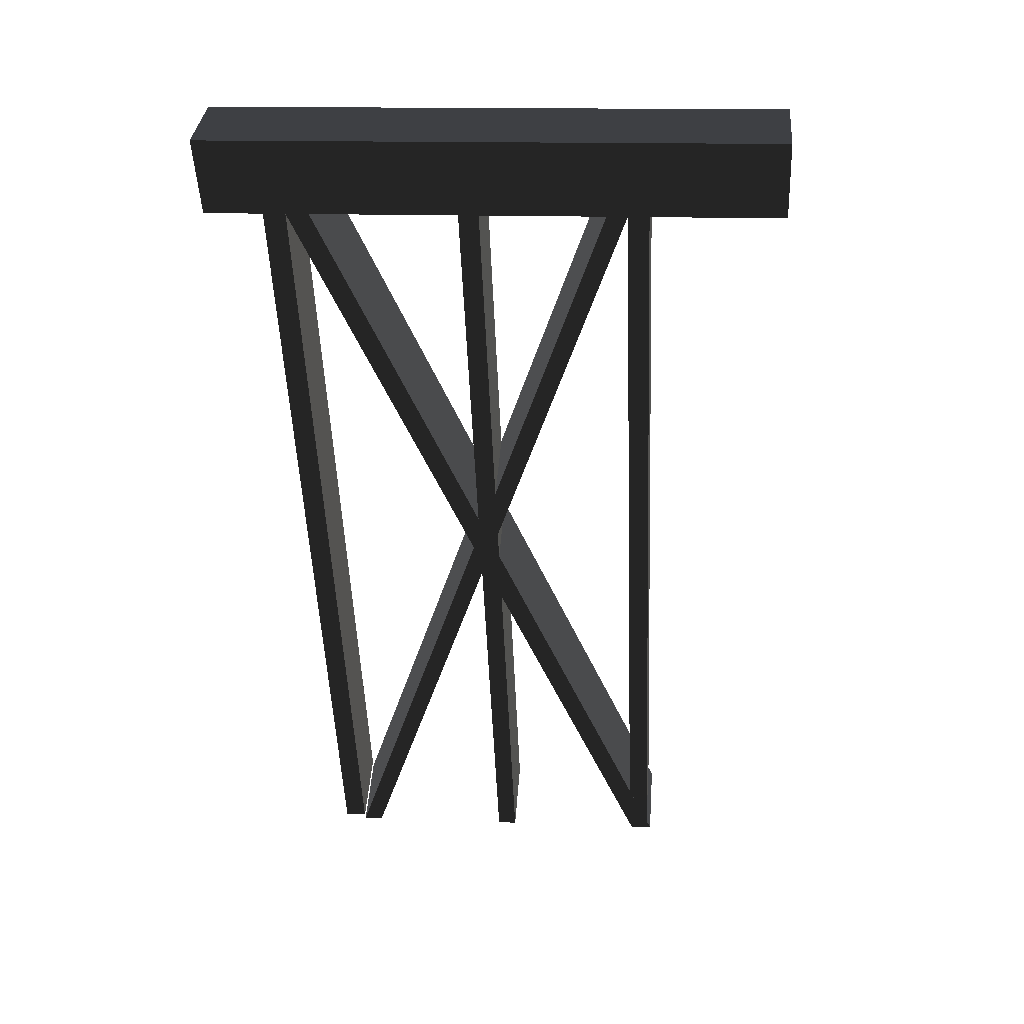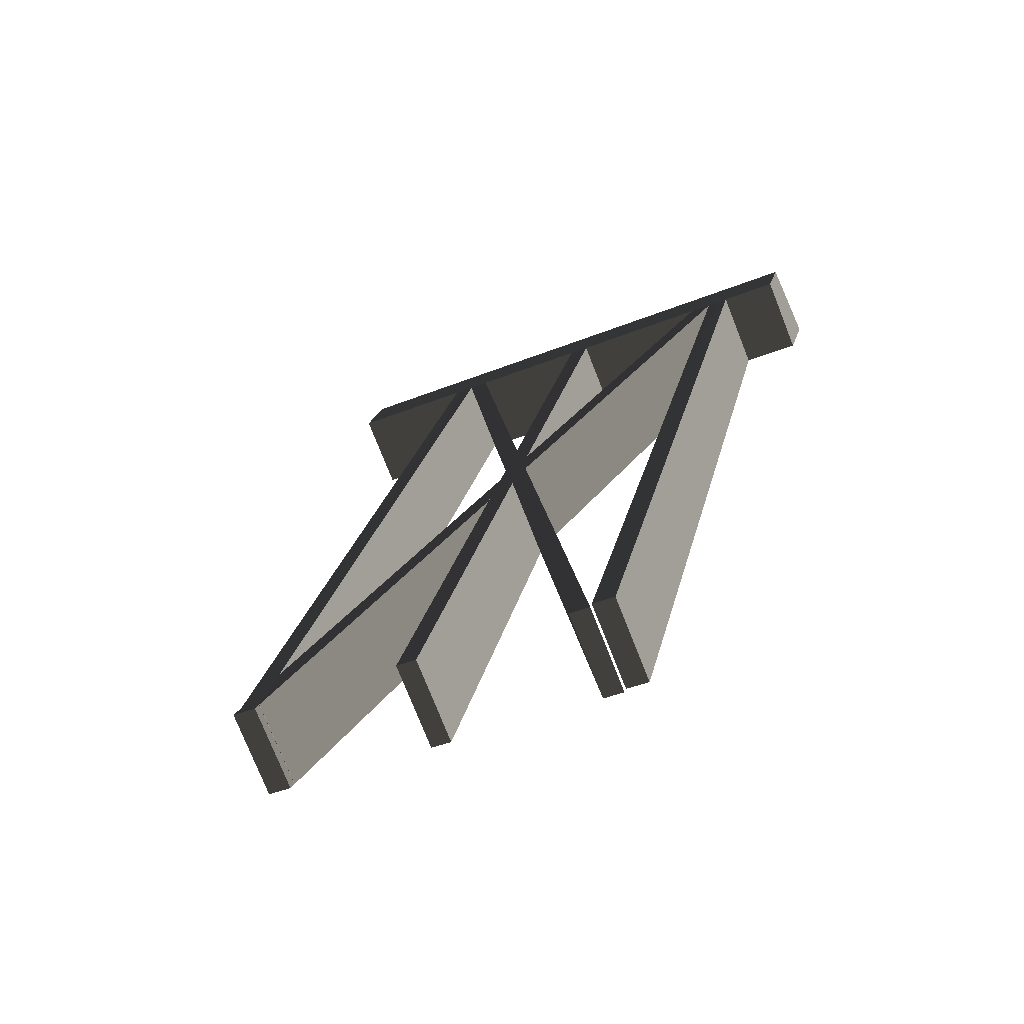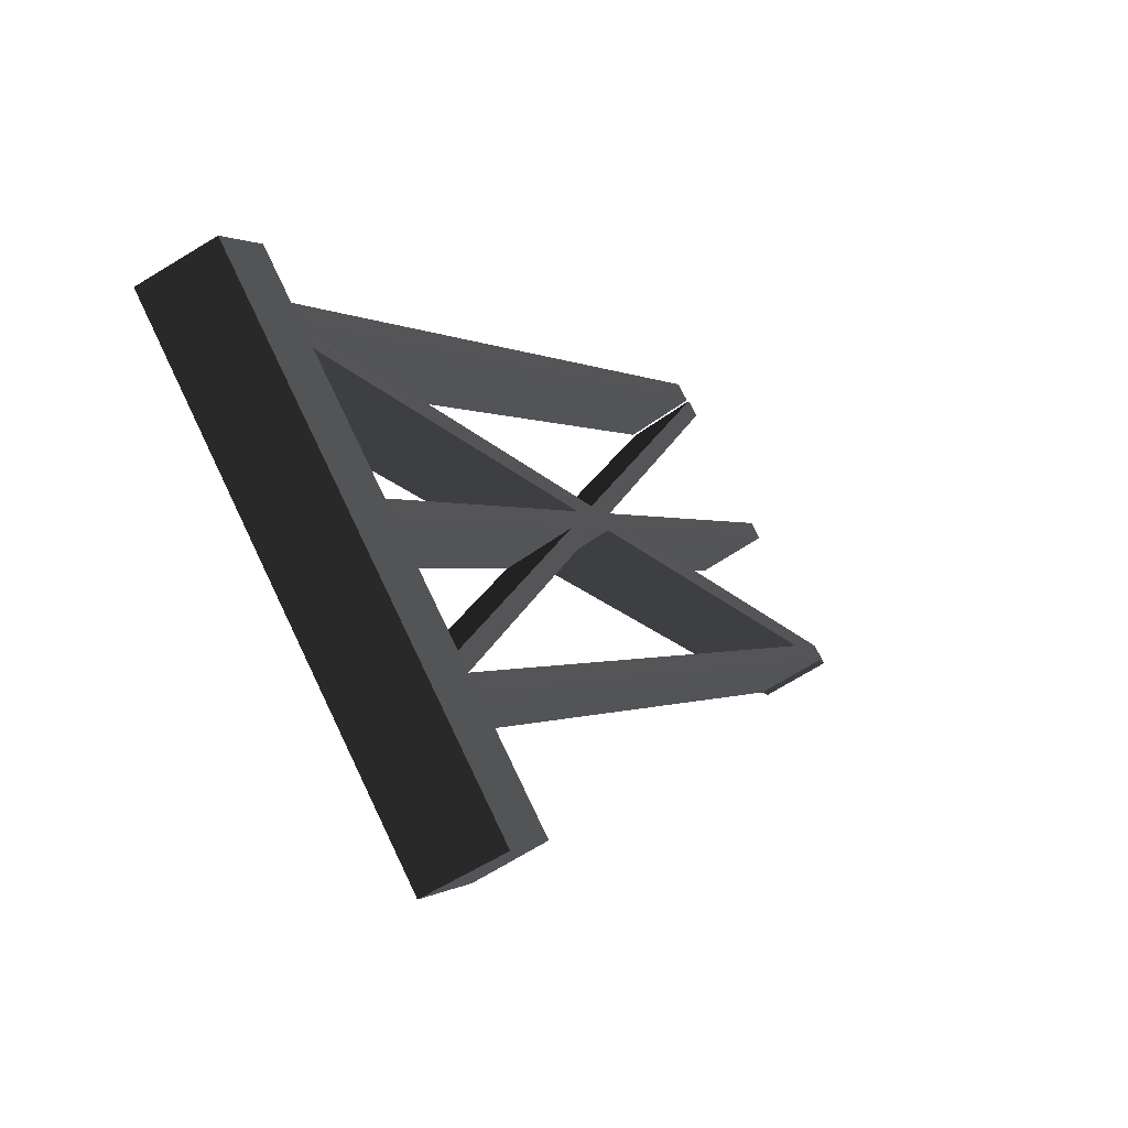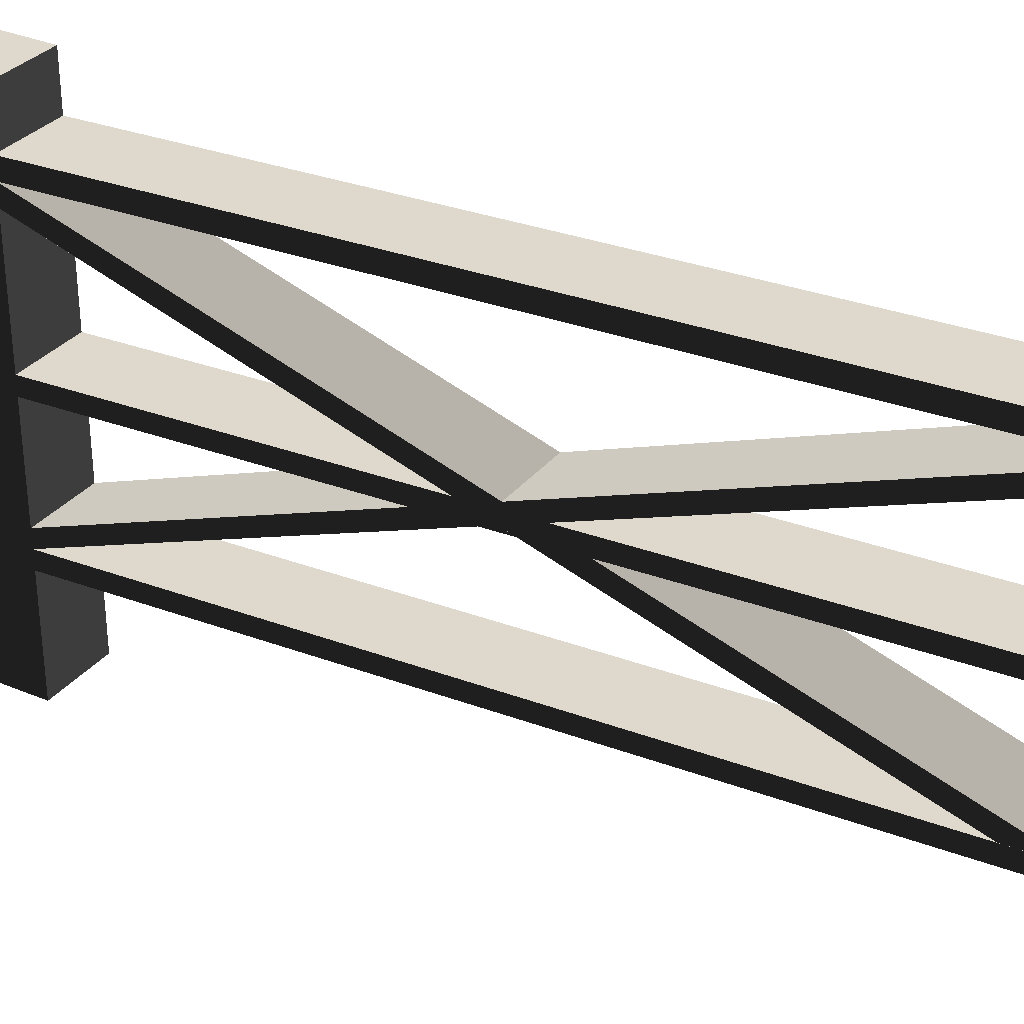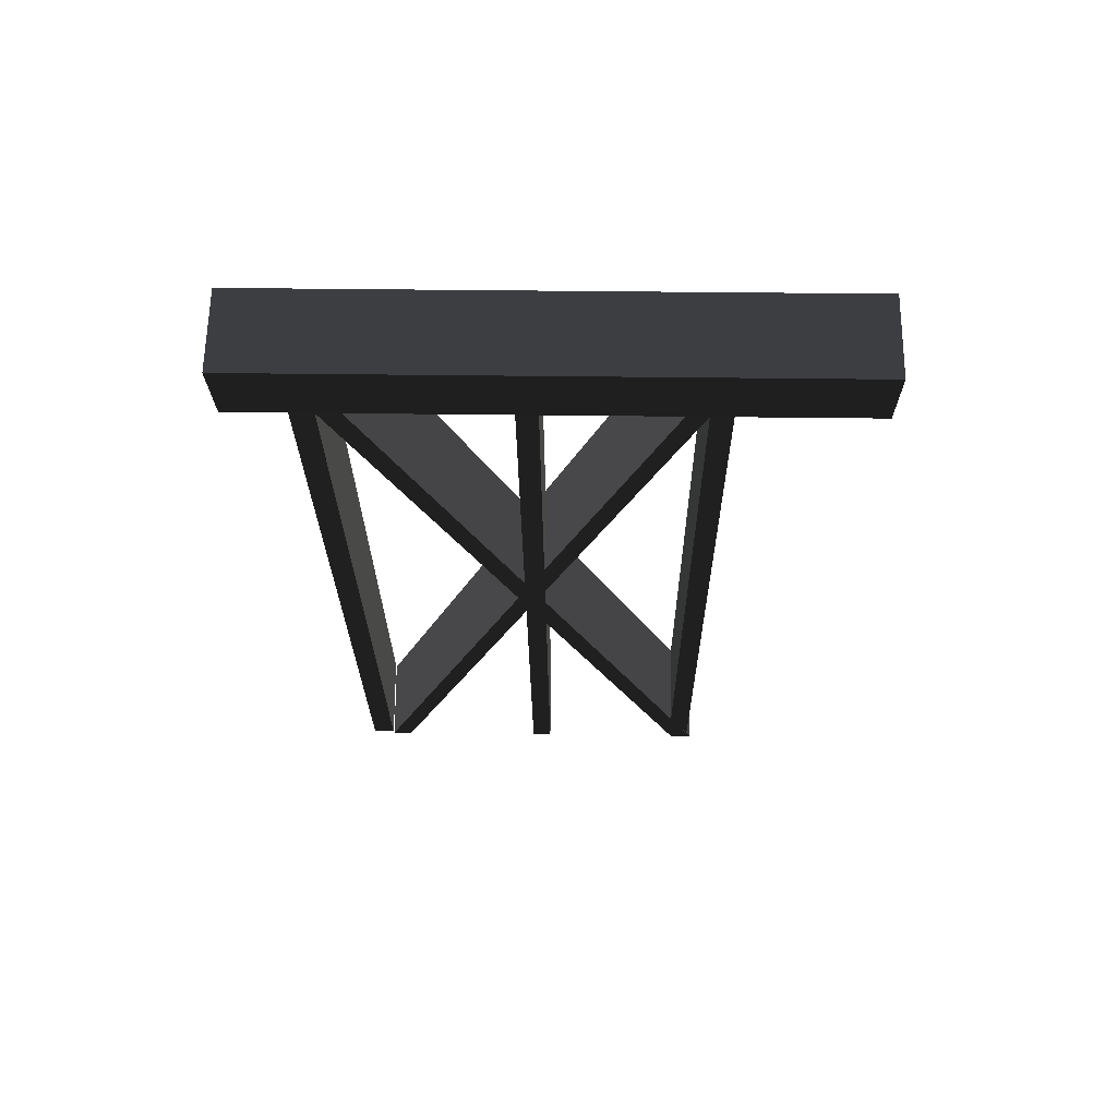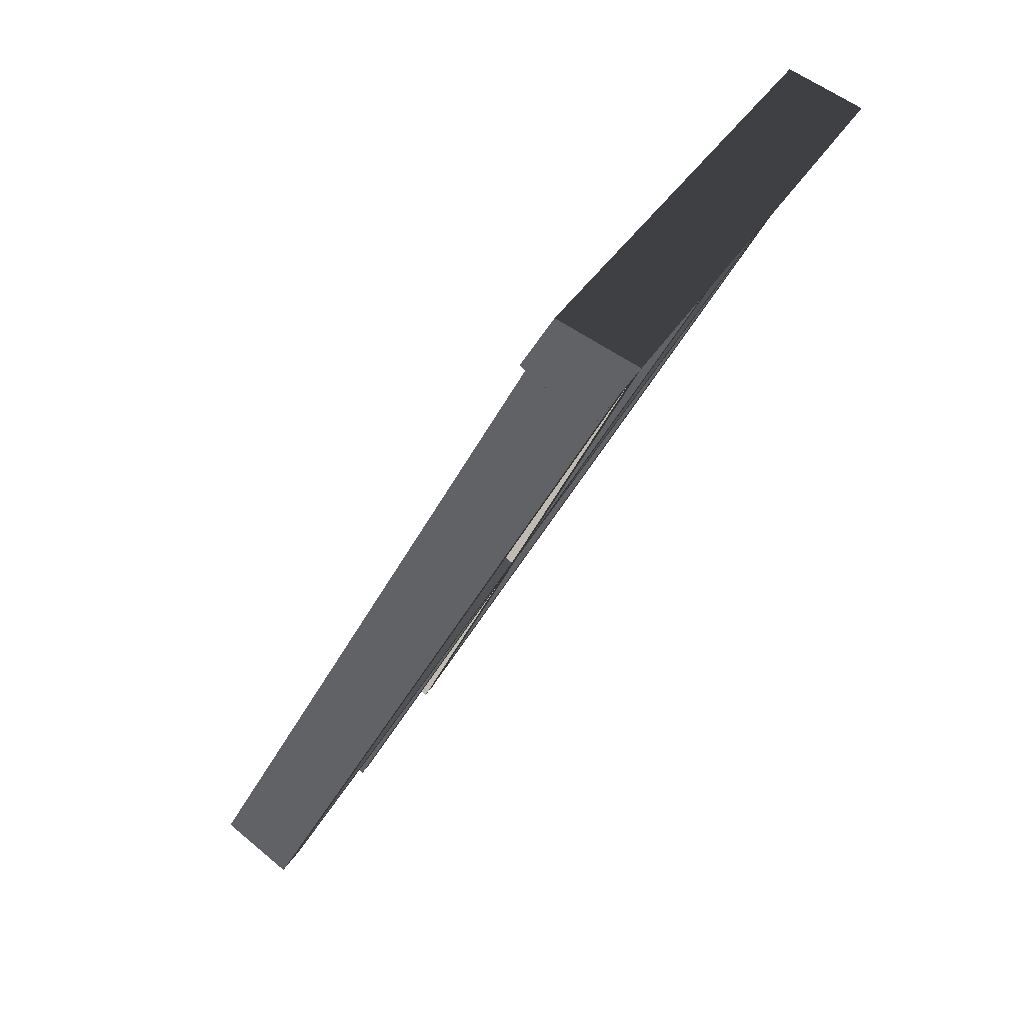
<metadata>
{"format":"obj","ext":"obj","renderer":"f3d","projection":"perspective","resolution":1024,"background":"white","views":[{"elev":14.0,"azim":-85.0,"up":"+Z"},{"elev":-42.2,"azim":115.7,"up":"+Z"},{"elev":76.9,"azim":-25.7,"up":"+Z"},{"elev":32.1,"azim":90.2,"up":"+Y"},{"elev":40.8,"azim":-89.1,"up":"+Z"},{"elev":36.2,"azim":-153.3,"up":"+Z"}]}
</metadata>
<code>
v -0.1739 1.717 0.06931
v -0.03973 1.717 -0.1518
v 0.1739 1.717 -0.01981
v 0.07375 1.717 0.1518
v -0.1739 -2.252e-06 0.06931
v 0.07375 -2.252e-06 0.1518
v 0.1739 -2.252e-06 -0.01981
v -0.03973 -2.252e-06 -0.1518
v -0.1739 -2.252e-06 0.06931
v -0.1739 0.399 0.06931
v 0.07375 0.399 0.1518
v 0.07375 -2.252e-06 0.1518
v 0.07375 0.4621 0.1518
v -0.1739 0.4621 0.06931
v 0.07375 0.5239 0.1518
v -0.1739 0.5239 0.06931
v 0.07375 0.898 0.1518
v -0.1739 0.898 0.06931
v 0.07375 0.9589 0.1518
v -0.1739 0.9589 0.06931
v 0.07375 1.402 0.1518
v -0.1739 1.402 0.06931
v 0.07375 1.471 0.1518
v -0.1739 1.471 0.06931
v 0.07375 1.538 0.1518
v -0.1739 1.538 0.06931
v 0.07375 1.717 0.1518
v -0.1739 1.717 0.06931
v 0.07375 -2.252e-06 0.1518
v 0.07375 0.399 0.1518
v 0.1739 0.399 -0.01981
v 0.1739 -2.252e-06 -0.01981
v 0.1739 0.4621 -0.01981
v 0.07375 0.4621 0.1518
v 0.1739 0.5239 -0.01981
v 0.07375 0.5239 0.1518
v 0.1739 0.898 -0.01981
v 0.07375 0.898 0.1518
v 0.1739 0.9589 -0.01981
v 0.07375 0.9589 0.1518
v 0.1739 1.402 -0.01981
v 0.07375 1.402 0.1518
v 0.1739 1.471 -0.01981
v 0.07375 1.471 0.1518
v 0.1739 1.538 -0.01981
v 0.07375 1.538 0.1518
v 0.1739 1.717 -0.01981
v 0.07375 1.717 0.1518
v 0.1739 -2.252e-06 -0.01981
v 0.1739 0.399 -0.01981
v -0.03973 0.399 -0.1518
v -0.03973 -2.252e-06 -0.1518
v -0.03973 -2.252e-06 -0.1518
v -0.03973 0.399 -0.1518
v -0.1739 0.399 0.06931
v -0.1739 -2.252e-06 0.06931
v -0.1739 0.4621 0.06931
v -0.03973 0.4621 -0.1518
v -0.03973 1.471 -0.1518
v -0.03973 1.538 -0.1518
v -0.1739 1.538 0.06931
v -0.1739 1.471 0.06931
v -0.03973 1.402 -0.1518
v -0.1739 1.402 0.06931
v -0.03973 0.9589 -0.1518
v -0.1739 0.9589 0.06931
v -0.03973 0.898 -0.1518
v -0.1739 0.898 0.06931
v -0.03973 0.5239 -0.1518
v -0.1739 0.5239 0.06931
v -0.03973 0.4621 -0.1518
v -0.1739 0.4621 0.06931
v -0.1739 1.717 0.06931
v -0.03973 1.717 -0.1518
v 1.422 1.472 -2.424
v 1.422 1.54 -2.424
v 1.208 1.54 -2.556
v 1.208 1.472 -2.556
v 1.43 0.3869 -2.441
v 1.43 0.456 -2.441
v 1.217 0.456 -2.573
v 1.217 0.3869 -2.573
v 0.1739 0.9589 -0.01981
v 0.1739 1.402 -0.01981
v -0.03973 1.402 -0.1518
v -0.03973 0.9589 -0.1518
v 1.43 0.898 -2.441
v 1.43 0.9589 -2.441
v 1.217 0.9589 -2.573
v 1.217 0.898 -2.573
v 0.1739 0.5239 -0.01981
v 0.1739 0.898 -0.01981
v -0.03973 0.898 -0.1518
v -0.03973 0.5239 -0.1518
v 1.43 1.409 -2.441
v 1.43 1.471 -2.441
v 1.217 1.471 -2.573
v 1.217 1.409 -2.573
v 0.1739 1.402 -0.01981
v 1.43 0.3869 -2.441
v 1.217 0.3869 -2.573
v -0.03973 1.402 -0.1518
v -0.03973 1.402 -0.1518
v 1.217 0.3869 -2.573
v 1.217 0.456 -2.573
v -0.03973 1.471 -0.1518
v 1.208 1.472 -2.556
v 1.208 1.54 -2.556
v -0.03973 1.538 -0.1518
v -0.03973 1.471 -0.1518
v 1.217 0.456 -2.573
v 1.43 0.456 -2.441
v 0.1739 1.471 -0.01981
v 0.1739 1.471 -0.01981
v 1.43 0.456 -2.441
v 1.43 0.3869 -2.441
v 0.1739 1.402 -0.01981
v 0.1739 1.538 -0.01981
v 1.422 1.472 -2.424
v 1.422 1.54 -2.424
v 0.1739 0.898 -0.01981
v 1.43 0.898 -2.441
v 1.217 0.898 -2.573
v -0.03973 0.898 -0.1518
v -0.03973 0.898 -0.1518
v 1.217 0.898 -2.573
v 1.217 0.9589 -2.573
v -0.03973 0.9589 -0.1518
v -0.03973 0.9589 -0.1518
v 1.217 0.9589 -2.573
v 1.43 0.9589 -2.441
v 0.1739 0.9589 -0.01981
v 0.1739 0.9589 -0.01981
v 1.43 0.9589 -2.441
v 1.43 0.898 -2.441
v 0.1739 0.898 -0.01981
v 0.1739 0.4621 -0.01981
v 1.43 1.409 -2.441
v 1.217 1.409 -2.573
v -0.03973 0.4621 -0.1518
v -0.03973 0.4621 -0.1518
v 1.217 1.409 -2.573
v 1.217 1.471 -2.573
v -0.03973 0.5239 -0.1518
v -0.03973 0.399 -0.1518
v 1.208 0.4632 -2.556
v 1.208 0.4001 -2.556
v -0.03973 0.5239 -0.1518
v 1.217 1.471 -2.573
v 1.43 1.471 -2.441
v 0.1739 0.5239 -0.01981
v 0.1739 0.5239 -0.01981
v 1.43 1.471 -2.441
v 1.43 1.409 -2.441
v 0.1739 0.4621 -0.01981
v 1.422 0.4632 -2.424
v 1.422 0.4001 -2.424
v 0.1739 0.399 -0.01981
v 0.1739 1.538 -0.01981
v 0.1739 1.717 -0.01981
v -0.03973 1.717 -0.1518
v -0.03973 1.538 -0.1518
v 1.422 0.4001 -2.424
v 1.422 0.4632 -2.424
v 1.208 0.4632 -2.556
v 1.208 0.4001 -2.556
v 0.1739 1.471 -0.01981
v 1.422 1.472 -2.424
v 1.208 1.472 -2.556
v -0.03973 1.471 -0.1518
v -0.03973 1.538 -0.1518
v 1.208 1.54 -2.556
v 1.422 1.54 -2.424
v 0.1739 1.538 -0.01981
v 0.1739 0.399 -0.01981
v 1.422 0.4001 -2.424
v 1.208 0.4001 -2.556
v -0.03973 0.399 -0.1518
v -0.03973 0.4621 -0.1518
v 1.208 0.4632 -2.556
v 1.422 0.4632 -2.424
v 0.1739 0.4621 -0.01981
g polySurface91_1795_29
f 1 3 2
f 1 4 3
f 5 7 6
f 5 8 7
f 9 11 10
f 9 12 11
f 10 11 13
f 10 13 14
f 14 13 15
f 14 15 16
f 16 15 17
f 16 17 18
f 18 17 19
f 18 19 20
f 20 19 21
f 20 21 22
f 22 21 23
f 22 23 24
f 24 23 25
f 24 25 26
f 26 25 27
f 26 27 28
f 29 31 30
f 29 32 31
f 30 31 33
f 30 33 34
f 34 33 35
f 34 35 36
f 36 35 37
f 36 37 38
f 38 37 39
f 38 39 40
f 40 39 41
f 40 41 42
f 42 41 43
f 42 43 44
f 44 43 45
f 44 45 46
f 46 45 47
f 46 47 48
f 49 51 50
f 49 52 51
f 53 55 54
f 53 56 55
f 54 55 57
f 54 57 58
f 59 61 60
f 59 62 61
f 63 62 59
f 63 64 62
f 65 64 63
f 65 66 64
f 67 66 65
f 67 68 66
f 69 68 67
f 69 70 68
f 71 70 69
f 71 72 70
f 60 61 73
f 60 73 74
f 75 77 76
f 75 78 77
f 79 81 80
f 79 82 81
f 83 85 84
f 83 86 85
f 87 89 88
f 87 90 89
f 91 93 92
f 91 94 93
f 95 97 96
f 95 98 97
f 99 101 100
f 99 102 101
f 103 105 104
f 103 106 105
f 106 108 107
f 106 109 108
f 110 112 111
f 110 113 112
f 114 116 115
f 114 117 116
f 118 114 119
f 118 119 120
f 121 123 122
f 121 124 123
f 125 127 126
f 125 128 127
f 129 131 130
f 129 132 131
f 133 135 134
f 133 136 135
f 137 139 138
f 137 140 139
f 141 143 142
f 141 144 143
f 145 141 146
f 145 146 147
f 148 150 149
f 148 151 150
f 152 154 153
f 152 155 154
f 155 157 156
f 155 158 157
f 159 161 160
f 159 162 161
f 163 165 164
f 163 166 165
f 167 169 168
f 167 170 169
f 171 173 172
f 171 174 173
f 175 177 176
f 175 178 177
f 179 181 180
f 179 182 181

</code>
